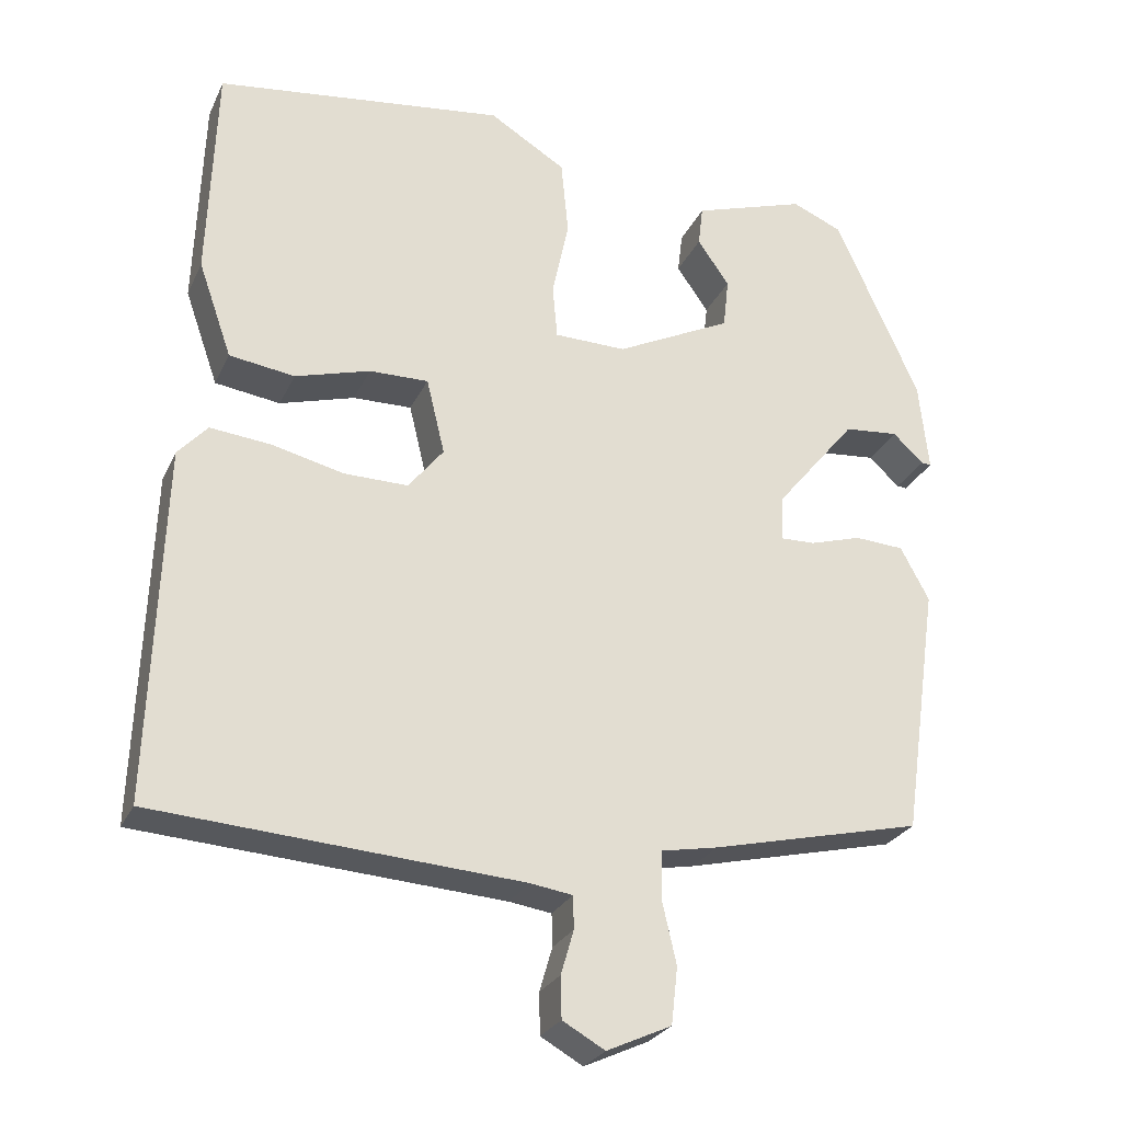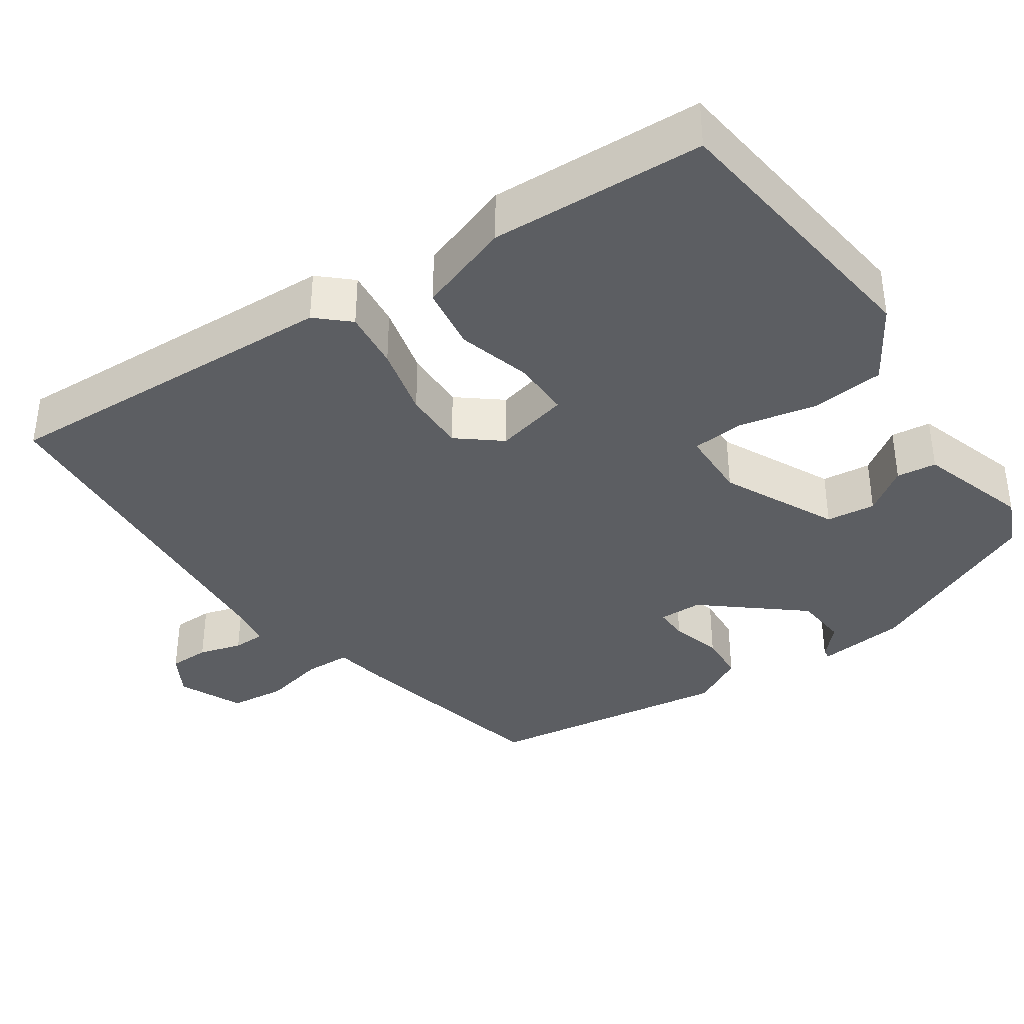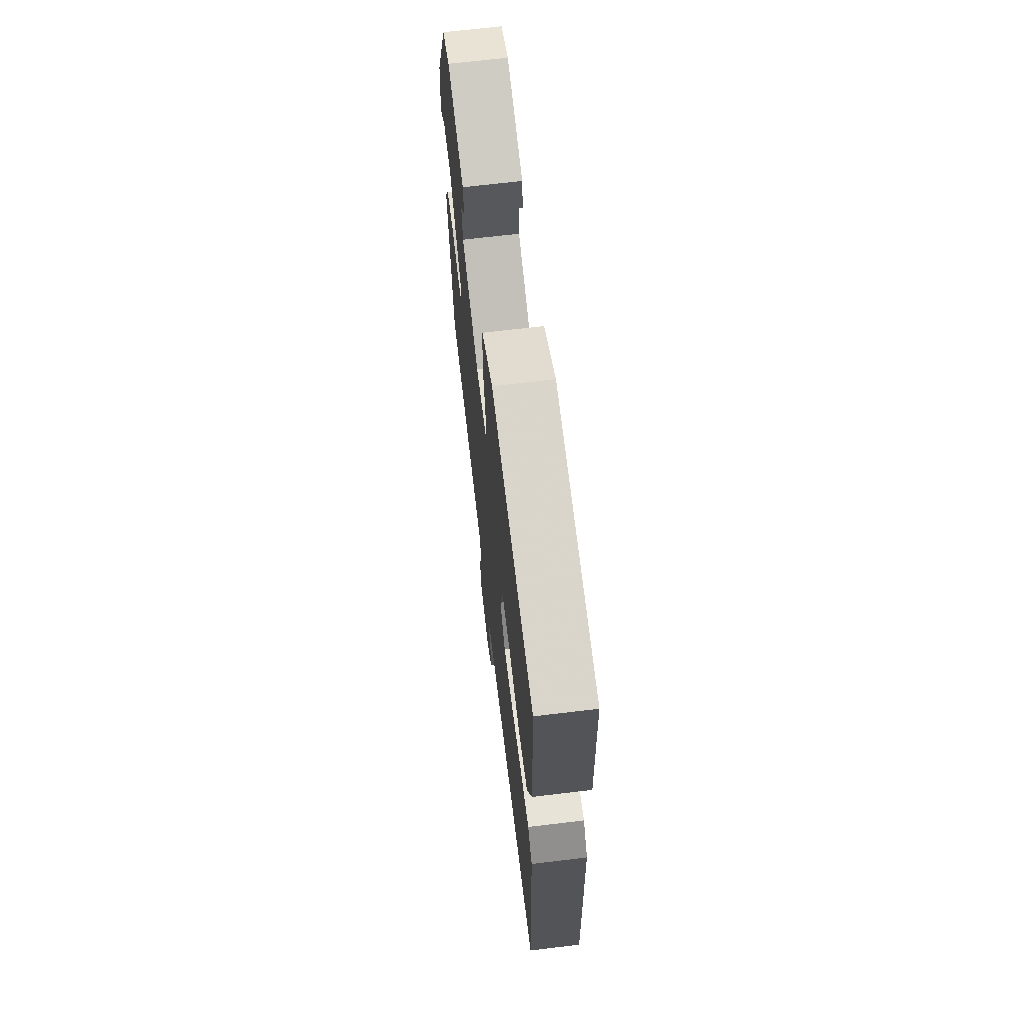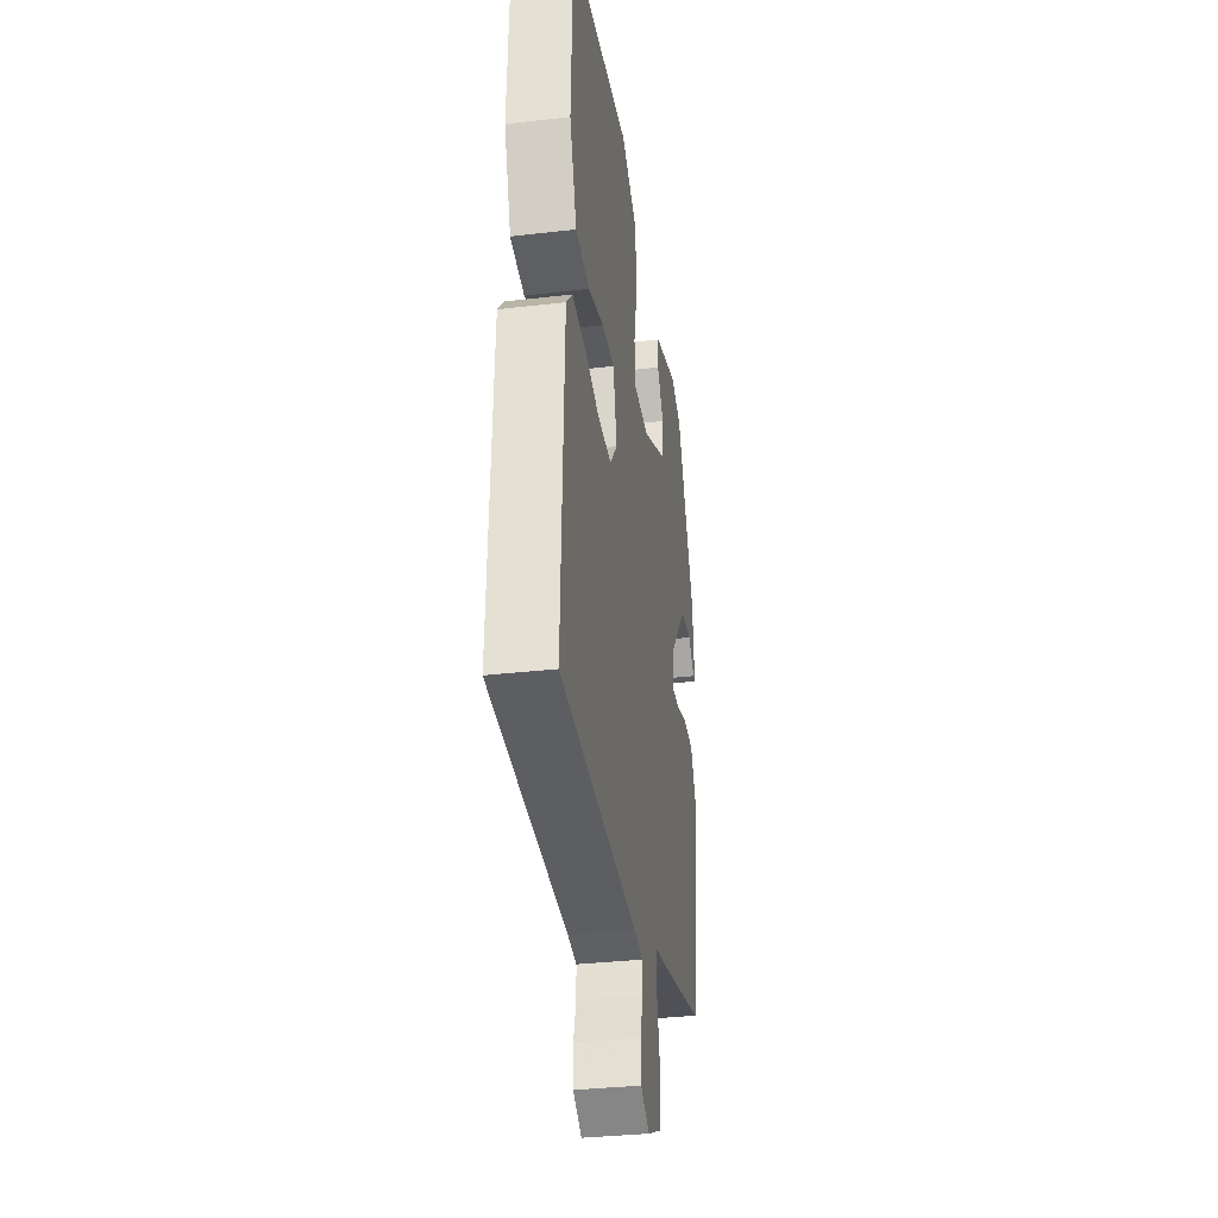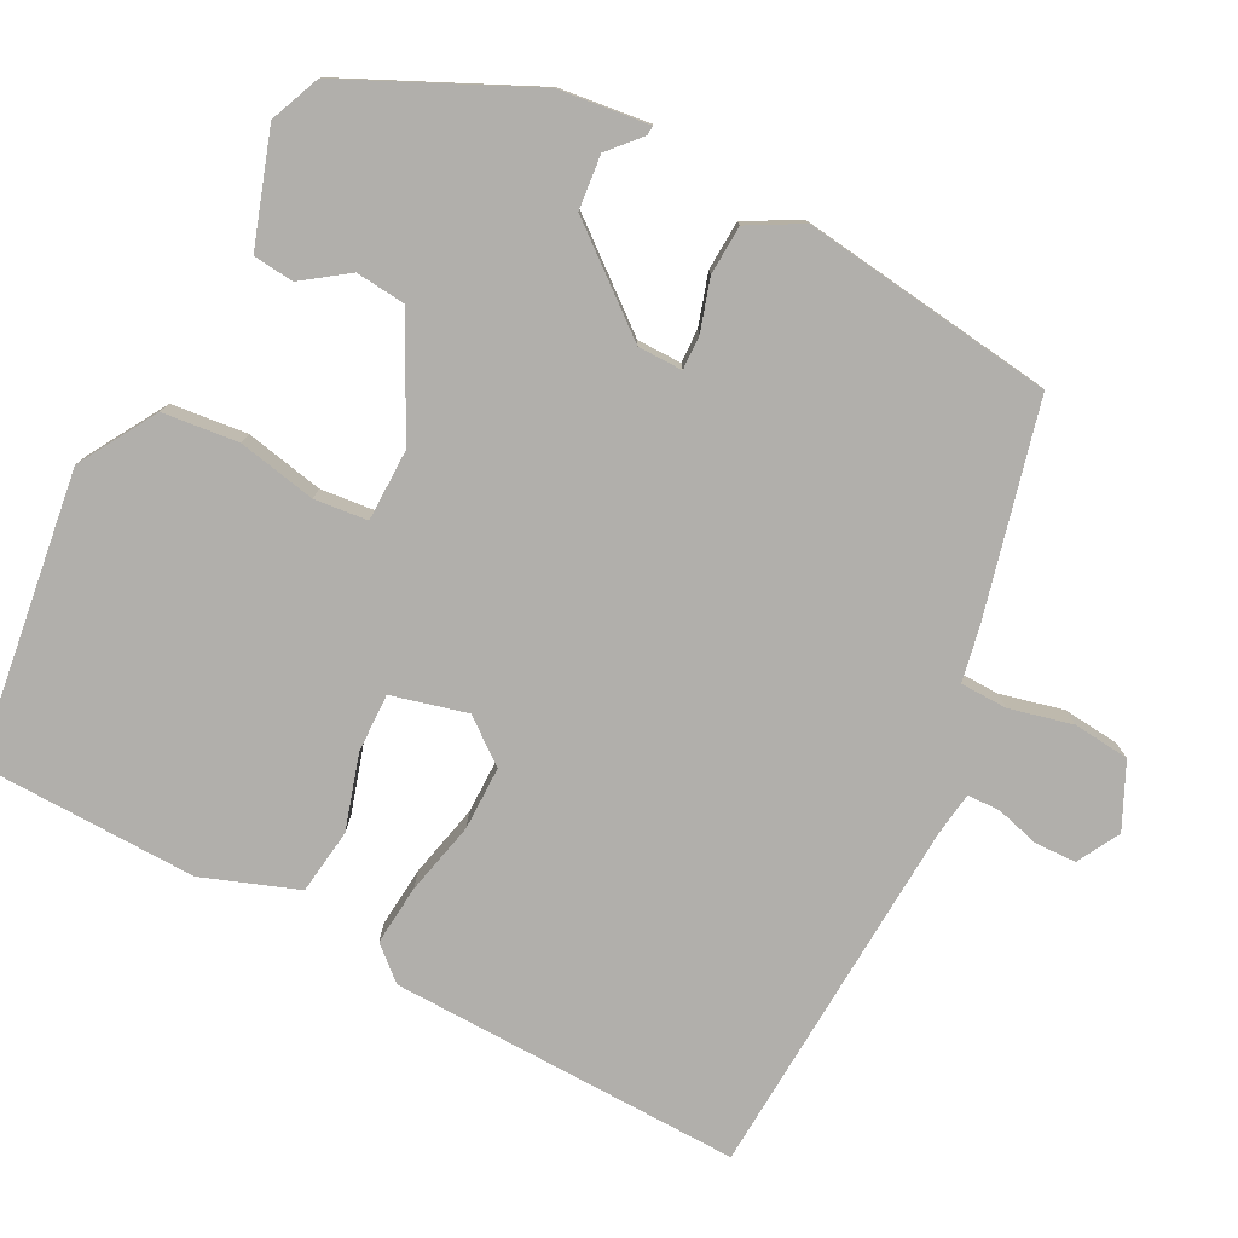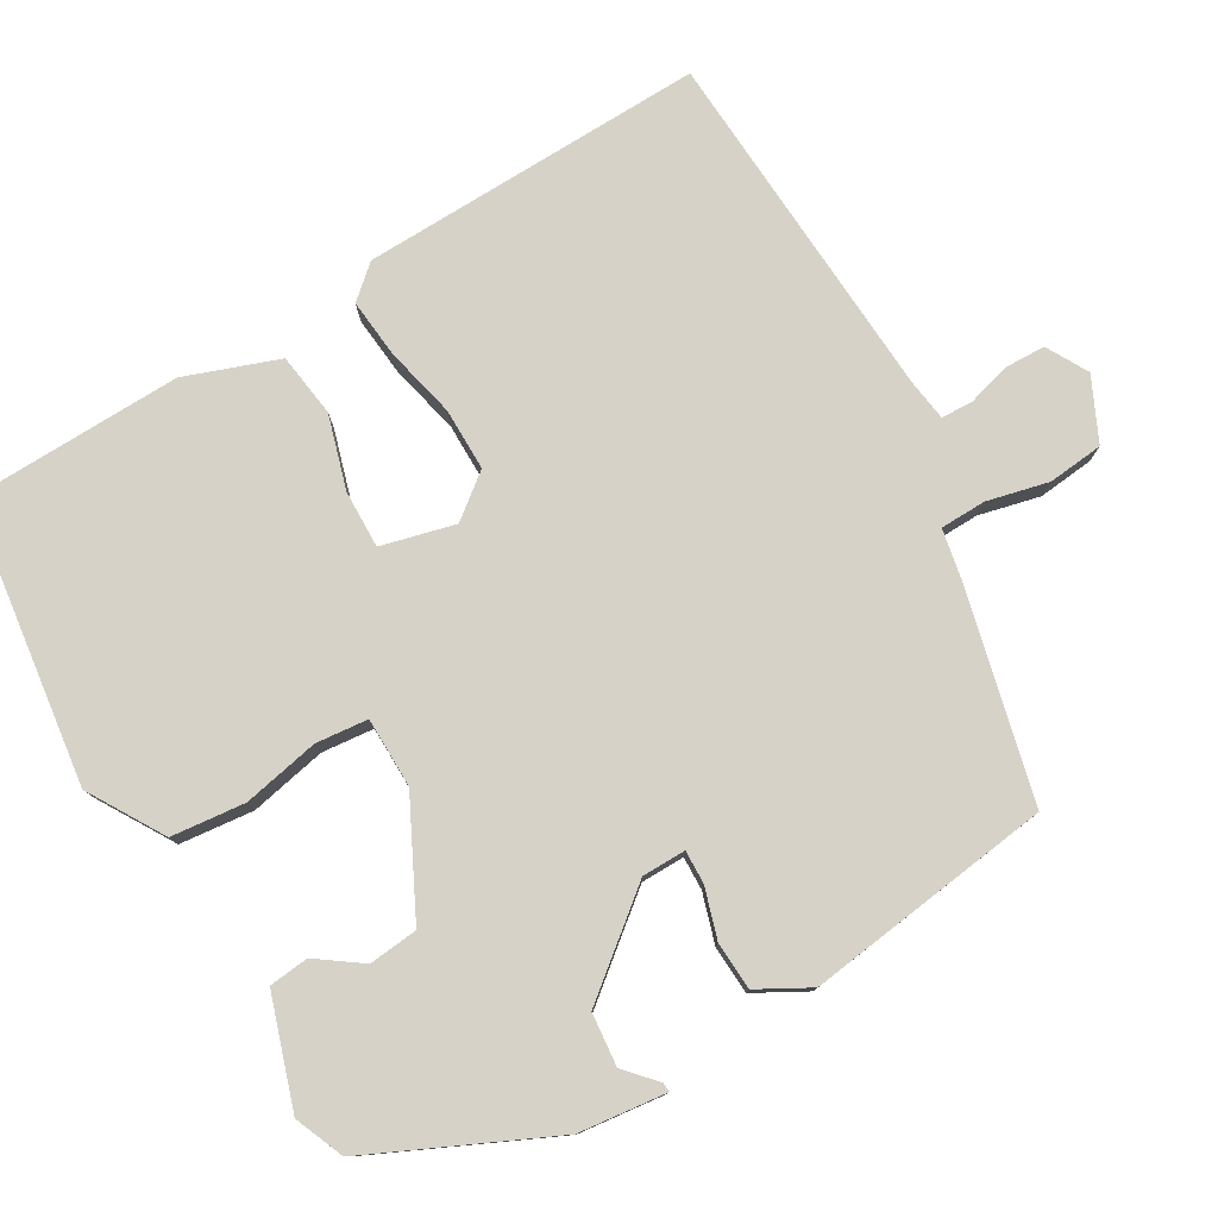
<metadata>
{"format":"obj","ext":"obj","renderer":"f3d","projection":"perspective","resolution":1024,"background":"white","views":[{"elev":-26.4,"azim":-20.7,"up":"+Z"},{"elev":-37.7,"azim":-55.9,"up":"+Y"},{"elev":67.3,"azim":-96.9,"up":"+Z"},{"elev":-33.6,"azim":-81.0,"up":"+Z"},{"elev":-78.1,"azim":63.3,"up":"+Y"},{"elev":78.5,"azim":60.2,"up":"+Y"}]}
</metadata>
<code>
v 0.402 0.07 0.471
v 0.507 0.07 0.239
v 0.519 0.07 0.126
v 0.507 0.07 0.127
v 0.468 0.07 0.163
v 0.4 0.07 0.157
v 0.298 0.07 0.033
v 0.297 0.07 -0.023
v 0.34 0.07 -0.022
v 0.404 0.07 -0.003
v 0.466 0.07 -0.007
v 0.502 0.07 -0.074
v 0.457 0.07 -0.39
v 0.192 0.07 -0.452
v 0.122 0.07 -0.465
v 0.12 0.07 -0.524
v 0.138 0.07 -0.603
v 0.13 0.07 -0.674
v 0.049 0.07 -0.711
v -0.004 0.07 -0.681
v -0.005 0.07 -0.629
v 0.011 0.07 -0.574
v 0.01 0.07 -0.533
v -0.043 0.07 -0.525
v -0.502 0.07 -0.493
v -0.486 0.07 -0.051
v -0.449 0.07 -0.01
v -0.373 0.07 -0.018
v -0.282 0.07 -0.04
v -0.202 0.07 -0.041
v -0.158 0.07 0.014
v -0.181 0.07 0.109
v -0.255 0.07 0.108
v -0.349 0.07 0.081
v -0.431 0.07 0.093
v -0.473 0.07 0.213
v -0.463 0.07 0.487
v -0.1 0.07 0.532
v -0.004 0.07 0.473
v 0.005 0.07 0.378
v -0.016 0.07 0.28
v -0.01 0.07 0.213
v 0.08 0.07 0.211
v 0.225 0.07 0.282
v 0.232 0.07 0.345
v 0.192 0.07 0.402
v 0.198 0.07 0.453
v 0.339 0.07 0.498
v 0.402 0 0.471
v 0.507 0 0.239
v 0.519 0 0.126
v 0.507 0 0.127
v 0.468 0 0.163
v 0.4 0 0.157
v 0.298 0 0.033
v 0.297 0 -0.023
v 0.34 0 -0.022
v 0.404 0 -0.003
v 0.466 0 -0.007
v 0.502 0 -0.074
v 0.457 0 -0.39
v 0.192 0 -0.452
v 0.122 0 -0.465
v 0.12 0 -0.524
v 0.138 0 -0.603
v 0.13 0 -0.674
v 0.049 0 -0.711
v -0.004 0 -0.681
v -0.005 0 -0.629
v 0.011 0 -0.574
v 0.01 0 -0.533
v -0.043 0 -0.525
v -0.502 0 -0.493
v -0.486 0 -0.051
v -0.449 0 -0.01
v -0.373 0 -0.018
v -0.282 0 -0.04
v -0.202 0 -0.041
v -0.158 0 0.014
v -0.181 0 0.109
v -0.255 0 0.108
v -0.349 0 0.081
v -0.431 0 0.093
v -0.473 0 0.213
v -0.463 0 0.487
v -0.1 0 0.532
v -0.004 0 0.473
v 0.005 0 0.378
v -0.016 0 0.28
v -0.01 0 0.213
v 0.08 0 0.211
v 0.225 0 0.282
v 0.232 0 0.345
v 0.192 0 0.402
v 0.198 0 0.453
v 0.339 0 0.498
f 45 46 47 48
f 44 45 48 1
f 38 39 40 41
f 38 41 42
f 37 38 42
f 36 37 42
f 33 34 35 36
f 32 33 36 42
f 31 32 42 43
f 26 27 28 29
f 24 25 26 29
f 23 24 29 30
f 19 20 21 22
f 19 22 23
f 16 17 18 19
f 15 16 19 23
f 12 13 14 15
f 9 10 11 12
f 8 9 12 15
f 7 8 15 23
f 2 3 4 5
f 44 1 2 5
f 44 5 6
f 43 44 6 7
f 30 31 43
f 7 23 30 43
f 96 95 94 93
f 49 96 93 92
f 89 88 87 86
f 90 89 86
f 90 86 85
f 90 85 84
f 84 83 82 81
f 90 84 81 80
f 91 90 80 79
f 77 76 75 74
f 77 74 73 72
f 78 77 72 71
f 70 69 68 67
f 71 70 67
f 67 66 65 64
f 71 67 64 63
f 63 62 61 60
f 60 59 58 57
f 63 60 57 56
f 71 63 56 55
f 53 52 51 50
f 53 50 49 92
f 54 53 92
f 55 54 92 91
f 91 79 78
f 91 78 71 55
f 1 49 50 2
f 2 50 51 3
f 3 51 52 4
f 4 52 53 5
f 5 53 54 6
f 6 54 55 7
f 7 55 56 8
f 8 56 57 9
f 9 57 58 10
f 10 58 59 11
f 11 59 60 12
f 12 60 61 13
f 13 61 62 14
f 14 62 63 15
f 15 63 64 16
f 16 64 65 17
f 17 65 66 18
f 18 66 67 19
f 19 67 68 20
f 20 68 69 21
f 21 69 70 22
f 22 70 71 23
f 23 71 72 24
f 24 72 73 25
f 25 73 74 26
f 26 74 75 27
f 27 75 76 28
f 28 76 77 29
f 29 77 78 30
f 30 78 79 31
f 31 79 80 32
f 32 80 81 33
f 33 81 82 34
f 34 82 83 35
f 35 83 84 36
f 36 84 85 37
f 37 85 86 38
f 38 86 87 39
f 39 87 88 40
f 40 88 89 41
f 41 89 90 42
f 42 90 91 43
f 43 91 92 44
f 44 92 93 45
f 45 93 94 46
f 46 94 95 47
f 47 95 96 48
f 48 96 49 1

</code>
